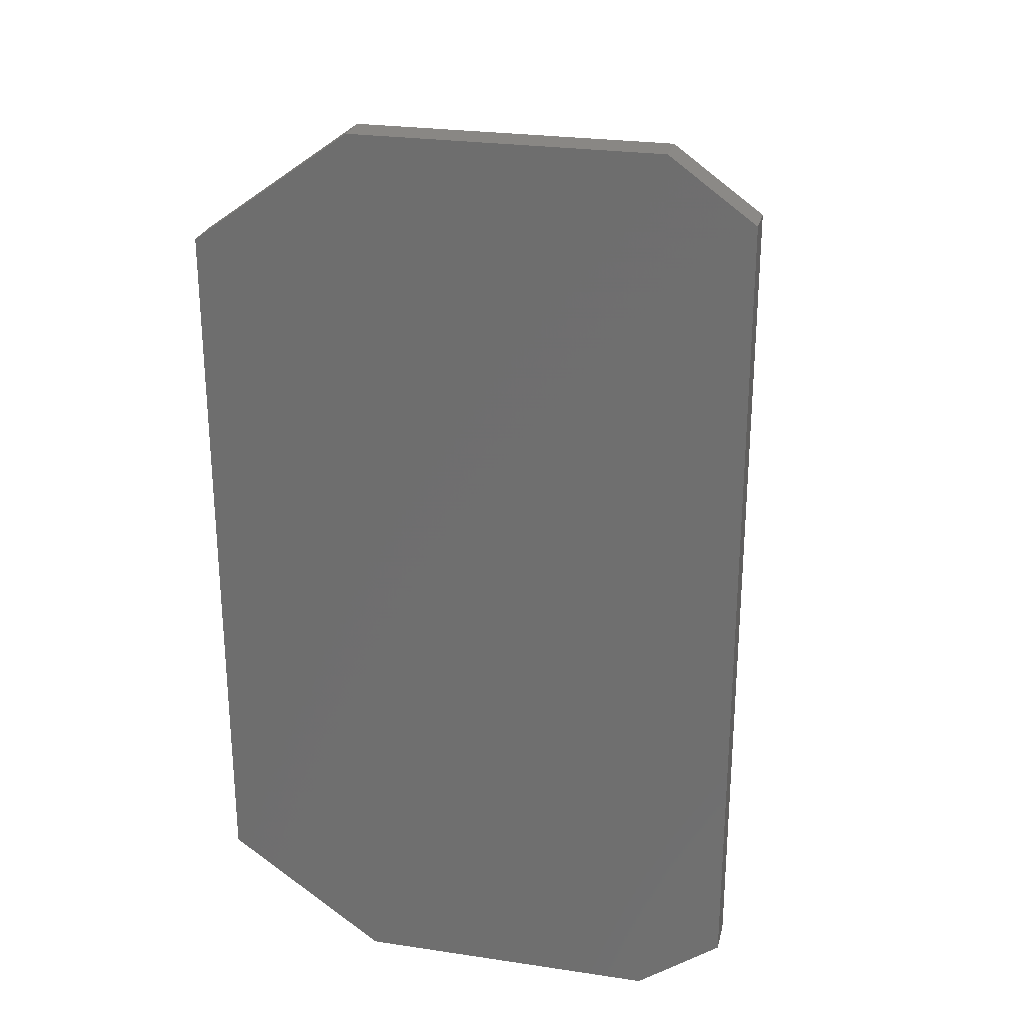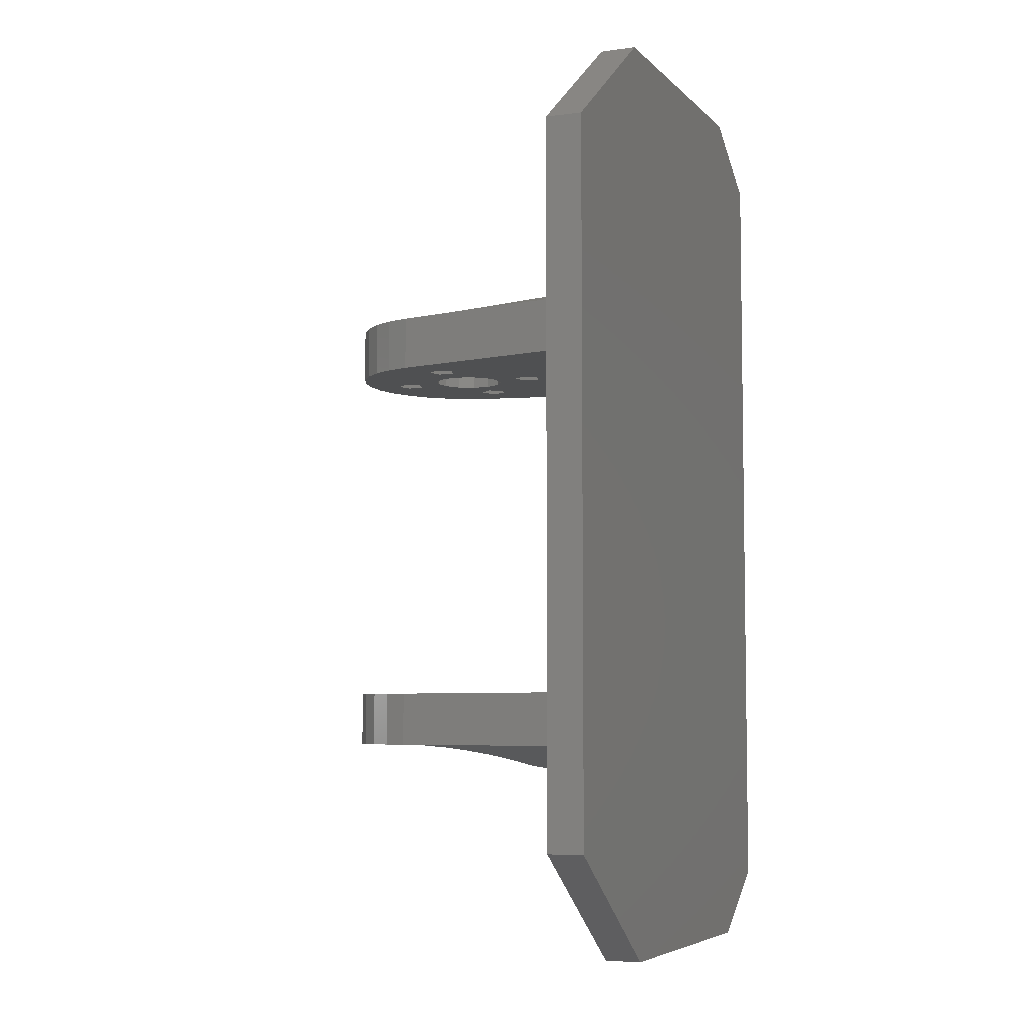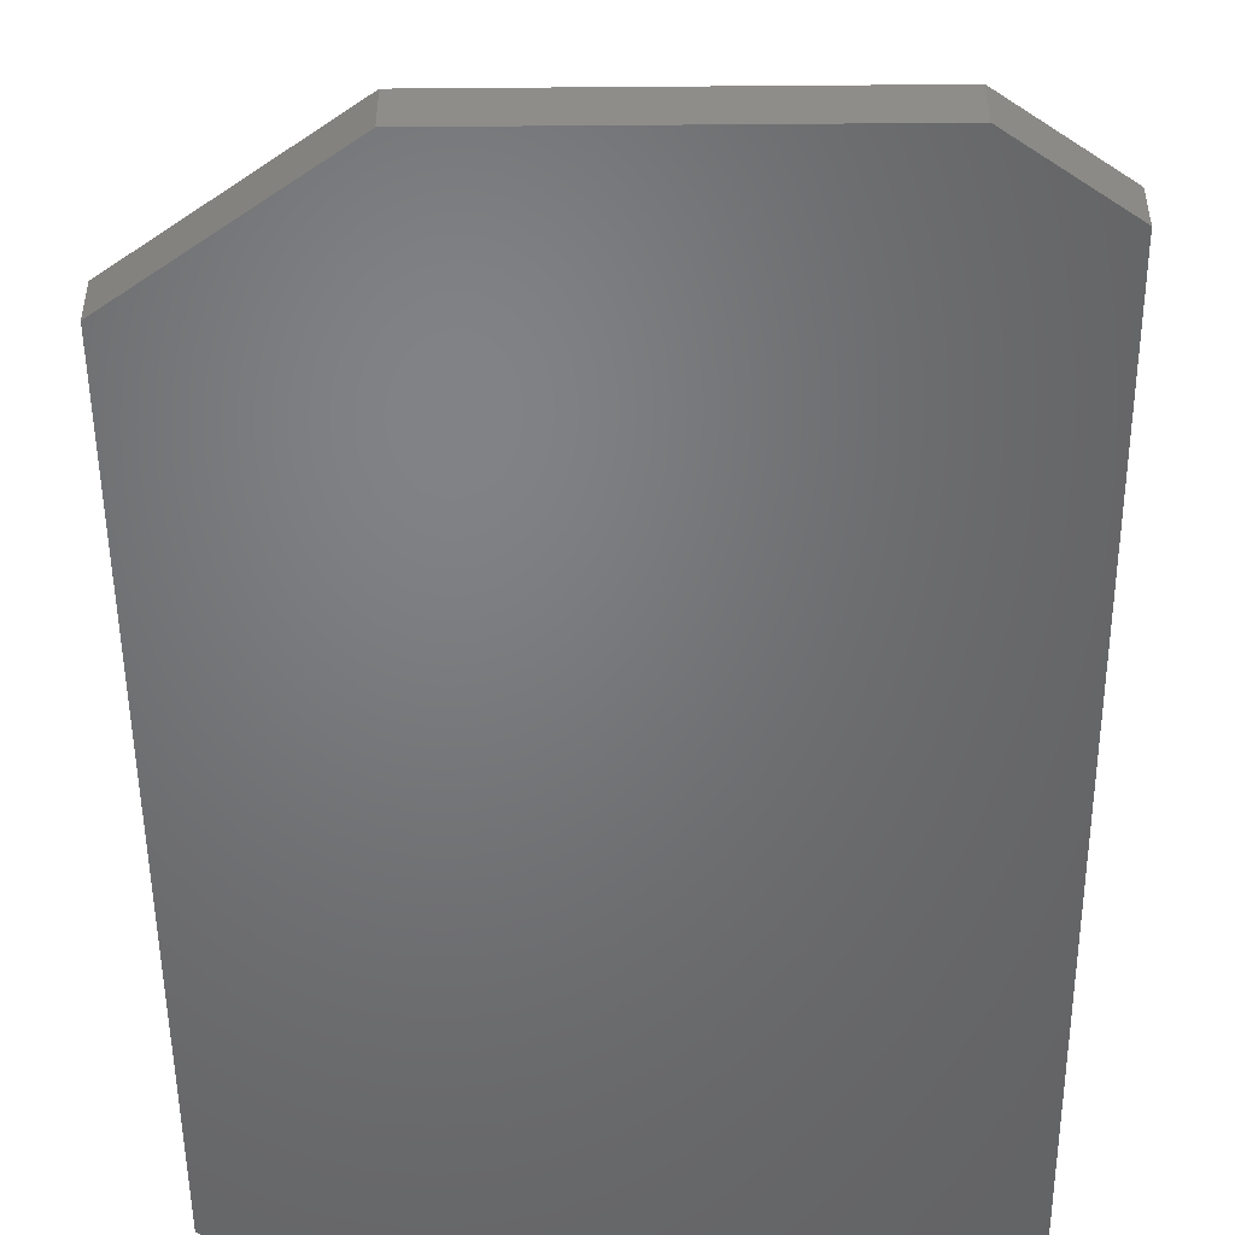
<metadata>
{"format":"stl","ext":"stl","renderer":"f3d","projection":"perspective","resolution":1024,"background":"white","views":[{"elev":25.9,"azim":-166.7,"up":"+Y"},{"elev":-5.9,"azim":112.7,"up":"+Y"},{"elev":-50.6,"azim":-179.5,"up":"+Z"}]}
</metadata>
<code>
# stl→obj: 330 verts, 704 faces
v -26 -42.59 0
v -26 -42.59 4
v -26 46.59 0
v -26 46.59 4
v -16.69 -49.36 0
v -16.69 -49.36 4
v -16.69 53.36 0
v 16.69 53.36 0
v 34 40.78 0
v 34 -36.78 0
v 16.69 -49.36 0
v -16.69 53.36 4
v -18 19.01 4
v -18 25 4
v -18 -26 4
v 16.69 53.36 4
v 34 40.78 4
v 16.69 -49.36 4
v -18 -20.01 4
v -18 -19.99 4
v -16.8 -14 4
v -16.8 13 4
v -4 -14 4
v -18 18.99 4
v 4 13 4
v 16.8 -14 4
v 34 -36.78 4
v 18 -19.99 4
v -0.0001 30 4
v 0.0001 30 4
v 18 25 4
v 18 19.01 4
v 18 18.99 4
v 16.8 13 4
v 4 -14 4
v 18 -20.01 4
v 18 -26 4
v 0.0001 -31 4
v -0.0001 -31 4
v -4 13 4
v -12.72 -26 30.7
v -13.34 -20 27.56
v -17.84 -20 4.818
v -13 -26 29
v -12.89 -26 29
v -6.702 -28.42 16.89
v -8.699 -27.79 18.34
v -10.52 -27.17 20.36
v -11.88 -26.66 22.71
v -12.72 -26.28 25.3
v -13 -26.06 28
v -12.91 -26.03 28.83
v 0 -31 4
v 6.702 -28.42 16.89
v 8.699 -27.79 18.34
v 13 -26 29
v 12.91 -26.03 28.83
v 13 -26.06 28
v 12.72 -26.28 25.3
v 11.88 -26.66 22.71
v 10.52 -27.17 20.36
v 12.72 -26 30.7
v 12.89 -26 29
v 13.34 -20 27.56
v 17.84 -20 4.818
v 18 -20 4.01
v 18 19 4.01
v 17.38 19 7.142
v 17.84 19 4.818
v 12.72 25 30.7
v 12.72 19 30.7
v 13 25 29
v 12.89 25 29
v 6.702 27.42 16.89
v 8.699 26.79 18.34
v 10.52 26.17 20.36
v 11.88 25.66 22.71
v 12.72 25.28 25.3
v 13 25.06 28
v 12.91 25.03 28.83
v 0 30 4
v -13 25 29
v -12.91 25.03 28.83
v -13 25.06 28
v -12.72 25.28 25.3
v -11.88 25.66 22.71
v -10.52 26.17 20.36
v -6.702 27.42 16.89
v -8.699 26.79 18.34
v -17.84 19 4.818
v -17.38 19 7.142
v -12.72 25 30.7
v -12.89 25 29
v -12.72 19 30.7
v -18 19 4.01
v -16.8 19 10
v -2 16.46 7.464
v 16.8 19 10
v 2 16.46 7.464
v -18 -20 4.01
v -16.8 -20 10
v -2 -17.46 7.464
v 16.8 -20 10
v 2 -17.46 7.464
v -12.72 -20 30.7
v -11.88 -20 33.29
v -10.52 -20 35.64
v -8.699 -20 37.66
v -6.5 -20 39.26
v -4.017 -20 40.36
v -1.359 -20 40.93
v 1.359 -20 40.93
v -1.214 -20 36.88
v 4.017 -20 40.36
v 0.4635 -20 34.57
v 6.5 -20 39.26
v 8.699 -20 37.66
v -1.418 -20 31.74
v 10.52 -20 35.64
v 0.4821 -20 31.97
v 11.88 -20 33.29
v 3.542 -20 29.86
v 12.72 -20 30.7
v 9.5 -20 28
v 0.4821 -20 24.03
v 2.272 -20 31.29
v -9.214 -20 27.12
v -9.214 -20 28.88
v -2.994 -20 25.35
v -7.536 -20 26.57
v -3.884 -20 27.04
v -1.214 -20 20.88
v 0.4635 -20 21.43
v -6.5 -20 28
v -7.536 -20 29.43
v -1.214 -20 19.12
v -3.884 -20 28.96
v -1.418 -20 24.26
v 2.272 -20 24.71
v 4 -20 28
v 6.786 -20 27.12
v 3.542 -20 26.14
v 8.464 -20 29.43
v -2.994 -20 30.65
v 0.4635 -20 18.57
v 1.5 -20 20
v 0.4635 -20 37.43
v -1.214 -20 35.12
v 6.786 -20 28.88
v 1.5 -20 36
v 8.464 -20 26.57
v -11.88 -26 33.29
v -13 -26 28
v -12.72 -26 25.3
v -11.88 -26 22.71
v -10.52 -26 20.36
v -8.699 -26 18.34
v -6.5 -28.45 16.74
v -6.5 -26 16.74
v -4.017 -28.67 15.64
v 6.5 -28.45 16.74
v 4.017 -28.67 15.64
v 1.359 -28.79 15.07
v -1.359 -28.79 15.07
v 6.5 -26 16.74
v 8.699 -26 18.34
v 10.52 -26 20.36
v 11.88 -26 22.71
v 12.72 -26 25.3
v 13 -26 28
v 11.88 -26 33.29
v 9.5 19 28
v -2.994 19 25.35
v -3.884 19 27.04
v 4 19 28
v 3.542 19 26.14
v 11.88 19 33.29
v -3.884 19 28.96
v -8.699 19 37.66
v -6.5 19 39.26
v -10.52 19 35.64
v -11.88 19 33.29
v -9.214 19 27.12
v -9.214 19 28.88
v -4.017 19 40.36
v -7.536 19 29.43
v -1.359 19 40.93
v 1.5 19 20
v 0.4635 19 18.57
v 6.786 19 27.12
v 2.272 19 24.71
v -7.536 19 26.57
v -6.5 19 28
v 0.4821 19 31.97
v 2.272 19 31.29
v 6.5 19 39.26
v -1.214 19 35.12
v 0.4635 19 34.57
v -2.994 19 30.65
v 1.5 19 36
v -1.418 19 31.74
v 8.699 19 37.66
v 3.542 19 29.86
v 10.52 19 35.64
v -1.214 19 20.88
v 0.4821 19 24.03
v -1.418 19 24.26
v -1.214 19 36.88
v 8.464 19 26.57
v 0.4635 19 37.43
v 4.017 19 40.36
v 0.4635 19 21.43
v -1.214 19 19.12
v 1.359 19 40.93
v 6.786 19 28.88
v 8.464 19 29.43
v 11.88 25 33.29
v -11.88 25 33.29
v -10.52 25 35.64
v -8.699 25 37.66
v -6.5 25 39.26
v -4.017 25 40.36
v -1.359 25 40.93
v 1.359 25 40.93
v 4.017 25 40.36
v 0.4635 25 37.43
v 6.5 25 39.26
v 1.5 25 36
v 8.699 25 37.66
v 0.4635 25 34.57
v 10.52 25 35.64
v 2.272 25 31.29
v 8.464 25 29.43
v 13 25 28
v 9.5 25 28
v 12.72 25 25.3
v 3.542 25 26.14
v 11.88 25 22.71
v 2.272 25 24.71
v 10.52 25 20.36
v 0.4821 25 24.03
v 8.699 25 18.34
v 0.4635 25 21.43
v 6.5 25 16.74
v 1.5 25 20
v 4.017 25 15.64
v -1.214 25 19.12
v 1.359 25 15.07
v -1.359 25 15.07
v -4.017 25 15.64
v -6.5 25 16.74
v -8.699 25 18.34
v -10.52 25 20.36
v -11.88 25 22.71
v -12.72 25 25.3
v -13 25 28
v -1.418 25 24.26
v -9.214 25 27.12
v -2.994 25 25.35
v -9.214 25 28.88
v -7.536 25 29.43
v -3.884 25 28.96
v 4 25 28
v 6.786 25 27.12
v 8.464 25 26.57
v -6.5 25 28
v -3.884 25 27.04
v -7.536 25 26.57
v -2.994 25 30.65
v 0.4821 25 31.97
v -1.418 25 31.74
v 6.786 25 28.88
v 0.4635 25 18.57
v -1.214 25 20.88
v -1.214 25 35.12
v -1.214 25 36.88
v 3.542 25 29.86
v 6.5 27.45 16.74
v -6.5 27.45 16.74
v -4.017 27.67 15.64
v -1.359 27.79 15.07
v 1.359 27.79 15.07
v 4.017 27.67 15.64
v 10.52 -26 35.64
v 8.699 -26 37.66
v 6.5 -26 39.26
v 4.017 -26 40.36
v 1.359 -26 40.93
v -1.359 -26 40.93
v -4.017 -26 40.36
v -6.5 -26 39.26
v -8.699 -26 37.66
v -10.52 -26 35.64
v -9.214 -26 28.88
v -9.214 -26 27.12
v -7.536 -26 26.57
v -7.536 -26 29.43
v -6.5 -26 28
v -2.994 -26 25.35
v -3.884 -26 27.04
v -3.884 -26 28.96
v -2.994 -26 30.65
v -1.418 -26 31.74
v 0.4821 -26 31.97
v 2.272 -26 31.29
v 3.542 -26 29.86
v 4 -26 28
v 3.542 -26 26.14
v 2.272 -26 24.71
v 0.4821 -26 24.03
v -1.418 -26 24.26
v -1.214 -26 20.88
v -1.214 -26 19.12
v 0.4635 -26 18.57
v 0.4635 -26 21.43
v 1.5 -26 20
v -1.214 -26 36.88
v -1.214 -26 35.12
v 0.4635 -26 34.57
v 0.4635 -26 37.43
v 1.5 -26 36
v 6.786 -26 28.88
v 6.786 -26 27.12
v 8.464 -26 26.57
v 8.464 -26 29.43
v 9.5 -26 28
v -4.017 -26 15.64
v -1.359 -26 15.07
v 1.359 -26 15.07
v 4.017 -26 15.64
f 1 2 3
f 3 2 4
f 2 1 5
f 6 2 5
f 1 3 5
f 5 3 7
f 5 7 8
f 5 8 9
f 5 9 10
f 5 10 11
f 3 4 7
f 7 4 12
f 4 2 6
f 13 14 4
f 15 4 6
f 16 4 17
f 12 4 16
f 18 15 6
f 19 4 15
f 20 4 19
f 21 4 20
f 22 4 21
f 23 22 21
f 24 4 22
f 25 26 27
f 13 4 24
f 26 28 27
f 17 4 29
f 17 29 30
f 17 31 27
f 17 30 31
f 31 32 27
f 32 33 27
f 33 34 27
f 34 25 27
f 35 26 25
f 27 28 36
f 27 37 18
f 27 36 37
f 18 38 39
f 14 29 4
f 39 15 18
f 40 22 23
f 37 38 18
f 6 5 11
f 18 6 11
f 18 11 10
f 27 18 10
f 9 17 27
f 10 9 27
f 8 16 9
f 9 16 17
f 7 12 8
f 8 12 16
f 15 41 19
f 19 41 42
f 19 42 43
f 41 15 44
f 45 41 44
f 46 15 39
f 47 15 46
f 48 15 47
f 49 15 48
f 50 15 49
f 51 15 50
f 44 15 51
f 51 52 44
f 38 53 39
f 54 38 37
f 55 54 37
f 56 57 37
f 57 58 37
f 58 59 37
f 59 60 37
f 60 61 37
f 61 55 37
f 56 62 63
f 37 62 56
f 64 62 37
f 36 64 37
f 36 65 64
f 28 66 36
f 32 67 33
f 31 68 69
f 32 31 69
f 70 71 68
f 31 70 68
f 70 31 72
f 70 72 73
f 30 74 31
f 31 74 75
f 31 75 76
f 76 77 31
f 77 78 31
f 78 79 31
f 79 80 31
f 31 80 72
f 30 29 81
f 81 74 30
f 30 74 74
f 14 82 83
f 14 83 84
f 14 84 85
f 14 85 86
f 14 86 87
f 14 87 29
f 88 29 89
f 89 29 87
f 88 88 29
f 29 88 81
f 13 90 14
f 14 90 91
f 14 92 82
f 82 92 93
f 14 91 92
f 92 91 94
f 13 95 90
f 24 95 13
f 95 24 90
f 90 24 22
f 90 22 96
f 97 96 22
f 98 96 97
f 99 25 98
f 98 97 99
f 34 98 25
f 40 97 22
f 100 43 20
f 20 43 101
f 20 101 21
f 23 21 102
f 35 103 26
f 101 103 104
f 101 104 102
f 101 102 21
f 104 103 35
f 19 100 20
f 43 100 19
f 105 106 42
f 42 106 107
f 42 107 108
f 42 108 109
f 42 109 110
f 42 110 111
f 42 111 112
f 113 112 114
f 115 116 117
f 118 117 119
f 120 119 121
f 122 121 123
f 124 123 64
f 103 64 65
f 125 64 103
f 126 121 122
f 127 42 128
f 42 101 43
f 129 130 131
f 132 130 133
f 132 127 130
f 134 131 130
f 42 135 128
f 136 42 132
f 135 137 134
f 133 129 103
f 129 138 103
f 139 64 125
f 138 125 103
f 140 141 142
f 122 143 140
f 131 134 137
f 118 119 120
f 42 117 118
f 144 135 118
f 137 135 144
f 135 42 118
f 145 103 136
f 146 103 145
f 113 114 147
f 133 103 146
f 130 129 133
f 132 42 127
f 148 42 113
f 141 140 149
f 150 116 115
f 42 115 117
f 147 116 150
f 147 114 116
f 143 123 124
f 115 42 148
f 42 112 113
f 142 151 139
f 151 64 139
f 124 64 151
f 151 142 141
f 143 149 140
f 101 42 136
f 101 136 103
f 122 123 143
f 120 121 126
f 105 42 41
f 41 152 105
f 105 152 106
f 45 44 52
f 45 153 41
f 52 153 45
f 51 153 52
f 50 154 153
f 51 50 153
f 49 155 154
f 50 49 154
f 48 156 155
f 49 48 155
f 47 157 156
f 48 47 156
f 46 46 158
f 157 46 159
f 159 46 158
f 47 46 157
f 46 46 39
f 53 46 39
f 158 46 53
f 160 158 53
f 54 161 53
f 161 162 53
f 162 163 53
f 163 164 53
f 164 160 53
f 54 53 38
f 54 54 38
f 54 54 55
f 165 54 166
f 166 54 55
f 161 54 165
f 167 166 61
f 61 166 55
f 168 167 60
f 60 167 61
f 169 168 59
f 59 168 60
f 170 169 58
f 58 169 59
f 170 58 57
f 170 57 63
f 170 63 62
f 56 63 57
f 121 171 62
f 123 121 62
f 123 62 64
f 26 103 65
f 28 26 66
f 66 26 65
f 66 65 36
f 99 104 35
f 25 99 35
f 69 98 34
f 67 69 33
f 33 69 34
f 32 69 67
f 68 98 69
f 71 98 68
f 172 98 71
f 173 174 96
f 175 176 177
f 174 178 96
f 179 96 180
f 181 96 179
f 182 96 181
f 94 96 182
f 91 96 94
f 183 184 96
f 180 184 185
f 180 96 184
f 185 186 187
f 188 189 98
f 190 176 191
f 192 96 193
f 192 183 96
f 184 186 185
f 194 195 196
f 197 96 178
f 198 197 199
f 200 201 196
f 199 197 178
f 201 194 196
f 196 195 202
f 202 203 204
f 204 175 177
f 205 190 96
f 206 207 96
f 191 206 96
f 207 173 96
f 203 175 204
f 197 208 193
f 195 203 202
f 209 190 205
f 210 200 211
f 209 205 212
f 188 98 212
f 197 193 96
f 96 98 189
f 96 213 205
f 96 189 213
f 187 208 214
f 187 193 208
f 214 210 211
f 198 199 201
f 211 200 196
f 198 201 200
f 190 215 176
f 177 176 215
f 177 216 71
f 177 215 216
f 209 98 172
f 212 98 209
f 191 96 190
f 90 96 91
f 186 193 187
f 208 210 214
f 216 172 71
f 217 177 71
f 70 217 71
f 92 218 219
f 92 219 220
f 92 220 221
f 92 221 222
f 92 222 223
f 92 223 224
f 92 224 225
f 226 225 227
f 228 227 229
f 230 229 231
f 92 231 217
f 232 217 70
f 233 70 234
f 235 234 236
f 237 236 238
f 239 238 240
f 241 240 242
f 243 242 244
f 245 244 246
f 247 246 248
f 92 248 249
f 92 249 250
f 92 250 251
f 92 251 252
f 92 252 253
f 92 253 254
f 92 254 255
f 92 255 256
f 241 242 257
f 92 258 248
f 259 257 243
f 260 92 261
f 261 92 262
f 263 264 265
f 259 266 267
f 267 261 262
f 267 266 261
f 266 243 268
f 239 240 241
f 263 265 237
f 237 238 239
f 262 92 269
f 235 236 265
f 270 217 232
f 269 92 271
f 92 217 270
f 92 270 271
f 264 263 272
f 247 258 268
f 273 246 247
f 258 247 248
f 245 246 273
f 243 244 245
f 274 268 243
f 266 259 243
f 275 92 276
f 272 277 233
f 230 92 275
f 228 229 230
f 92 230 231
f 233 234 235
f 226 227 228
f 276 225 226
f 92 225 276
f 277 272 263
f 247 268 274
f 277 70 233
f 232 70 277
f 258 92 260
f 257 242 243
f 265 236 237
f 80 79 73
f 73 79 234
f 73 234 70
f 80 73 72
f 79 78 234
f 234 78 236
f 78 77 236
f 236 77 238
f 77 76 238
f 238 76 240
f 76 75 240
f 240 75 242
f 242 75 74
f 278 242 74
f 74 242 74
f 244 242 278
f 88 279 81
f 81 279 280
f 280 281 81
f 281 282 81
f 282 283 81
f 283 278 81
f 278 74 81
f 251 279 88
f 89 251 88
f 88 251 88
f 252 251 89
f 252 89 87
f 253 252 87
f 253 87 86
f 254 253 86
f 254 86 85
f 255 254 85
f 255 85 84
f 256 255 84
f 256 84 93
f 93 84 83
f 92 256 93
f 83 82 93
f 94 182 92
f 92 182 218
f 97 102 104
f 99 97 104
f 23 102 40
f 40 102 97
f 119 284 171
f 121 119 171
f 117 285 284
f 119 117 284
f 116 286 285
f 117 116 285
f 114 287 286
f 116 114 286
f 112 288 287
f 114 112 287
f 111 289 288
f 112 111 288
f 110 290 289
f 111 110 289
f 109 291 290
f 110 109 290
f 108 292 291
f 109 108 291
f 293 292 107
f 107 292 108
f 152 293 106
f 106 293 107
f 127 128 294
f 295 127 294
f 296 130 127
f 295 296 127
f 135 297 128
f 128 297 294
f 134 298 135
f 135 298 297
f 134 130 298
f 298 130 296
f 299 129 131
f 300 299 131
f 131 137 301
f 300 131 301
f 137 144 302
f 301 137 302
f 118 303 144
f 144 303 302
f 120 304 118
f 118 304 303
f 126 305 120
f 120 305 304
f 122 306 126
f 126 306 305
f 140 307 122
f 122 307 306
f 140 142 307
f 307 142 308
f 142 139 308
f 308 139 309
f 309 139 125
f 310 309 125
f 310 125 138
f 311 310 138
f 311 138 129
f 299 311 129
f 136 132 312
f 313 136 312
f 314 145 136
f 313 314 136
f 133 315 132
f 132 315 312
f 146 316 133
f 133 316 315
f 146 145 316
f 316 145 314
f 148 113 317
f 318 148 317
f 319 115 148
f 318 319 148
f 147 320 113
f 113 320 317
f 150 321 147
f 147 321 320
f 150 115 321
f 321 115 319
f 141 149 322
f 323 141 322
f 324 151 141
f 323 324 141
f 143 325 149
f 149 325 322
f 124 326 143
f 143 326 325
f 124 151 326
f 326 151 324
f 154 155 156
f 159 154 157
f 157 154 156
f 327 154 159
f 328 154 327
f 329 154 328
f 330 154 329
f 313 154 330
f 316 314 165
f 168 154 167
f 310 154 168
f 311 299 154
f 308 309 169
f 306 307 322
f 296 295 154
f 301 302 298
f 289 154 288
f 290 154 289
f 291 154 290
f 292 154 291
f 293 154 292
f 152 154 293
f 41 154 152
f 153 154 41
f 320 321 287
f 288 154 294
f 319 318 297
f 305 306 171
f 306 322 325
f 318 317 294
f 303 304 285
f 306 325 62
f 300 296 154
f 300 298 296
f 297 298 302
f 285 304 284
f 284 305 171
f 171 306 62
f 304 305 284
f 326 324 170
f 321 319 286
f 324 308 169
f 169 309 168
f 309 310 168
f 311 154 310
f 299 300 154
f 313 312 154
f 315 316 166
f 167 315 166
f 167 154 315
f 166 316 165
f 165 314 330
f 312 315 154
f 314 313 330
f 318 294 297
f 288 317 287
f 288 294 317
f 317 320 287
f 287 321 286
f 324 323 308
f 286 319 285
f 297 302 303
f 323 322 307
f 307 308 323
f 62 326 170
f 325 326 62
f 170 324 169
f 297 285 319
f 297 303 285
f 300 301 298
f 295 294 154
f 160 327 159
f 158 160 159
f 164 328 327
f 160 164 327
f 163 329 328
f 164 163 328
f 162 330 329
f 163 162 329
f 161 165 330
f 162 161 330
f 182 181 218
f 218 181 219
f 181 179 219
f 219 179 220
f 220 179 180
f 221 220 180
f 221 180 185
f 222 221 185
f 222 185 187
f 223 222 187
f 223 187 214
f 224 223 214
f 224 214 211
f 225 224 211
f 225 211 196
f 227 225 196
f 227 196 202
f 229 227 202
f 229 202 204
f 231 229 204
f 231 204 177
f 217 231 177
f 261 186 260
f 260 186 184
f 258 260 184
f 183 258 184
f 192 268 258
f 183 192 258
f 266 268 193
f 193 268 192
f 266 193 261
f 261 193 186
f 262 269 199
f 178 262 199
f 267 262 178
f 174 267 178
f 173 259 267
f 174 173 267
f 207 257 259
f 173 207 259
f 206 241 257
f 207 206 257
f 191 239 241
f 206 191 241
f 237 239 176
f 176 239 191
f 263 237 175
f 175 237 176
f 263 175 277
f 277 175 203
f 277 203 232
f 232 203 195
f 232 195 270
f 270 195 194
f 270 194 271
f 271 194 201
f 271 201 269
f 269 201 199
f 243 212 274
f 274 212 205
f 247 274 205
f 213 247 205
f 189 273 247
f 213 189 247
f 245 273 188
f 188 273 189
f 245 188 243
f 243 188 212
f 226 210 276
f 276 210 208
f 275 276 208
f 197 275 208
f 198 230 275
f 197 198 275
f 228 230 200
f 200 230 198
f 228 200 226
f 226 200 210
f 233 216 272
f 272 216 215
f 264 272 215
f 190 264 215
f 209 265 264
f 190 209 264
f 235 265 172
f 172 265 209
f 235 172 233
f 233 172 216
f 250 280 279
f 251 250 279
f 249 281 280
f 250 249 280
f 248 282 281
f 249 248 281
f 246 283 282
f 248 246 282
f 244 278 283
f 246 244 283

</code>
